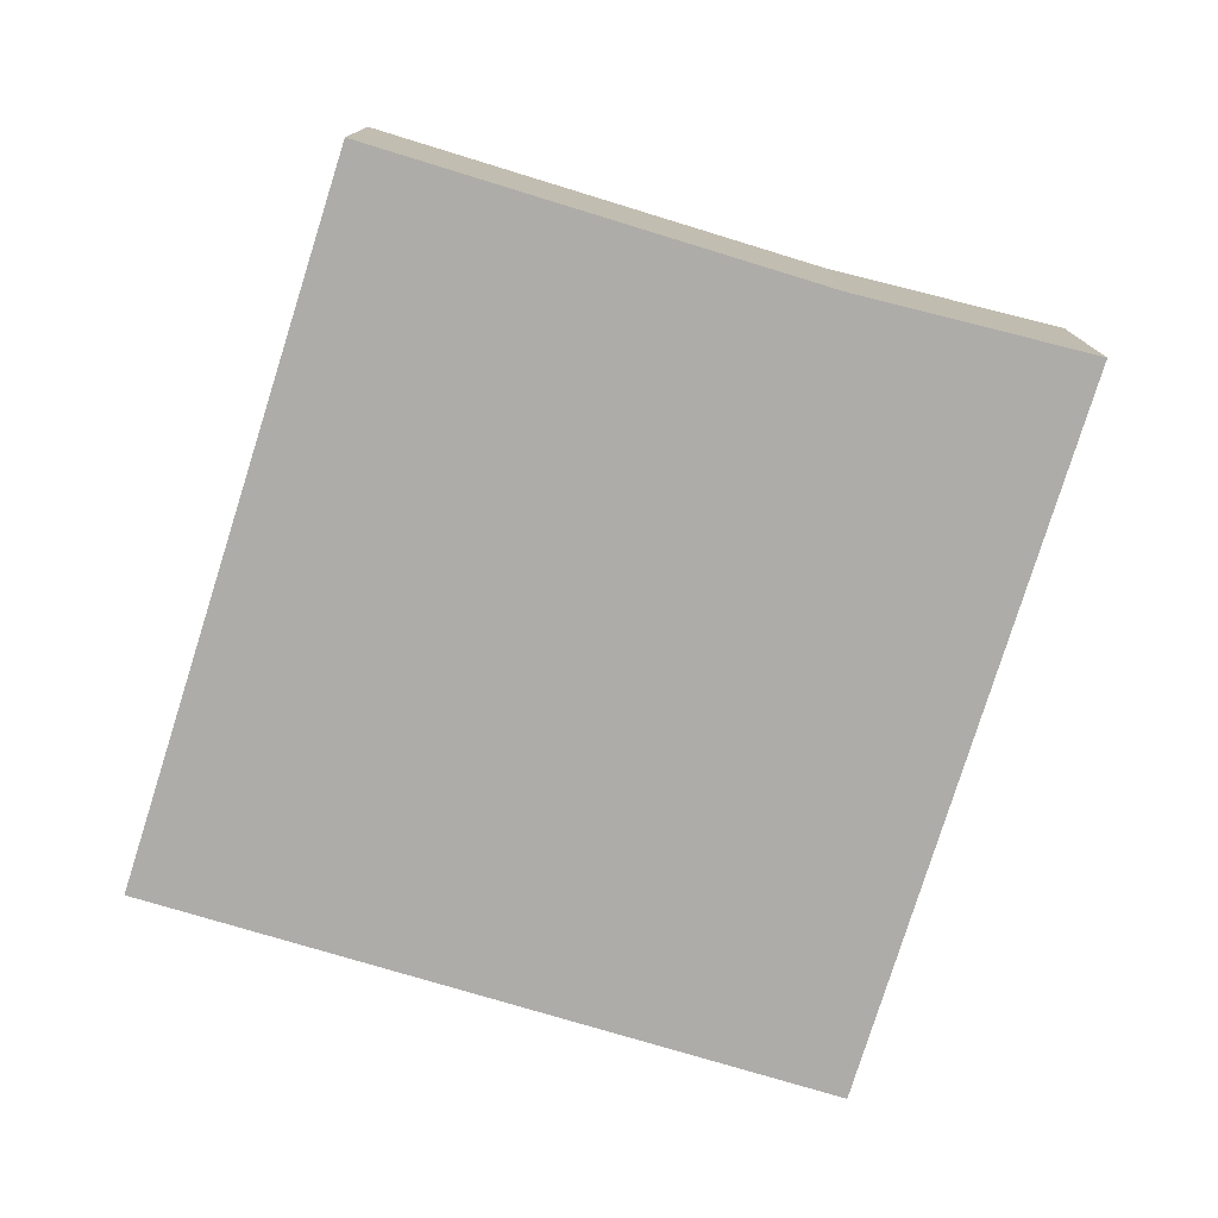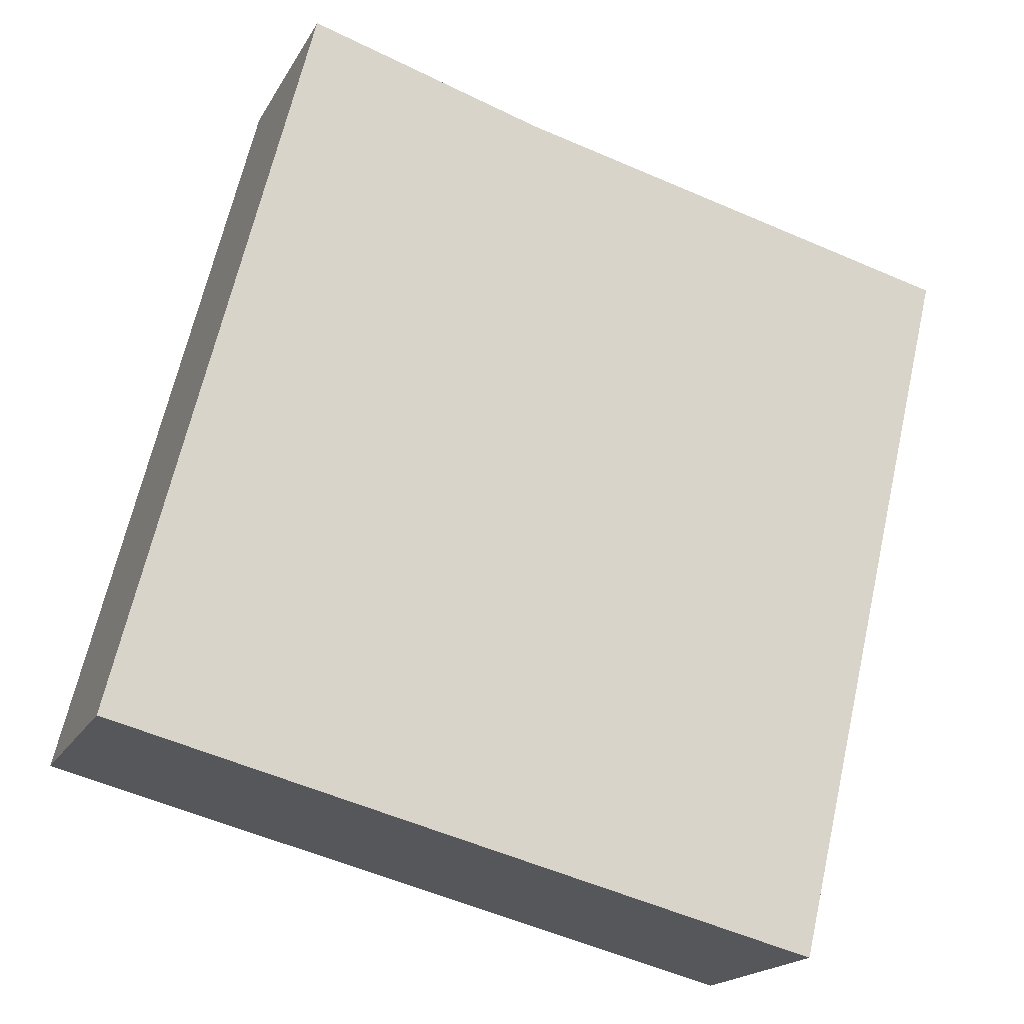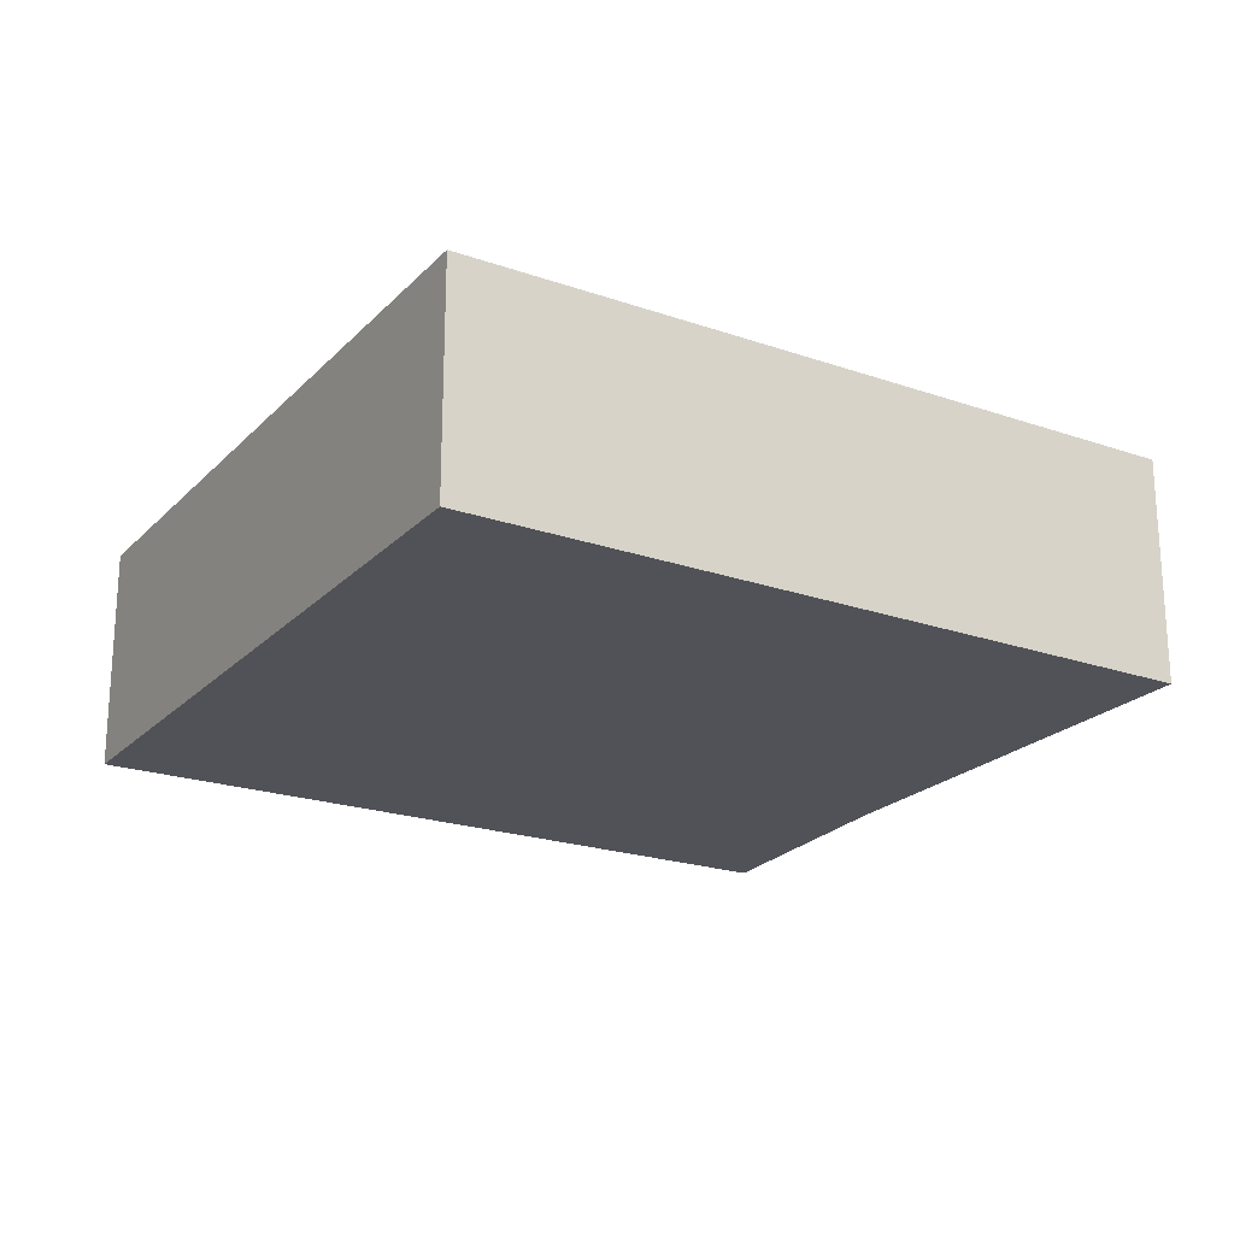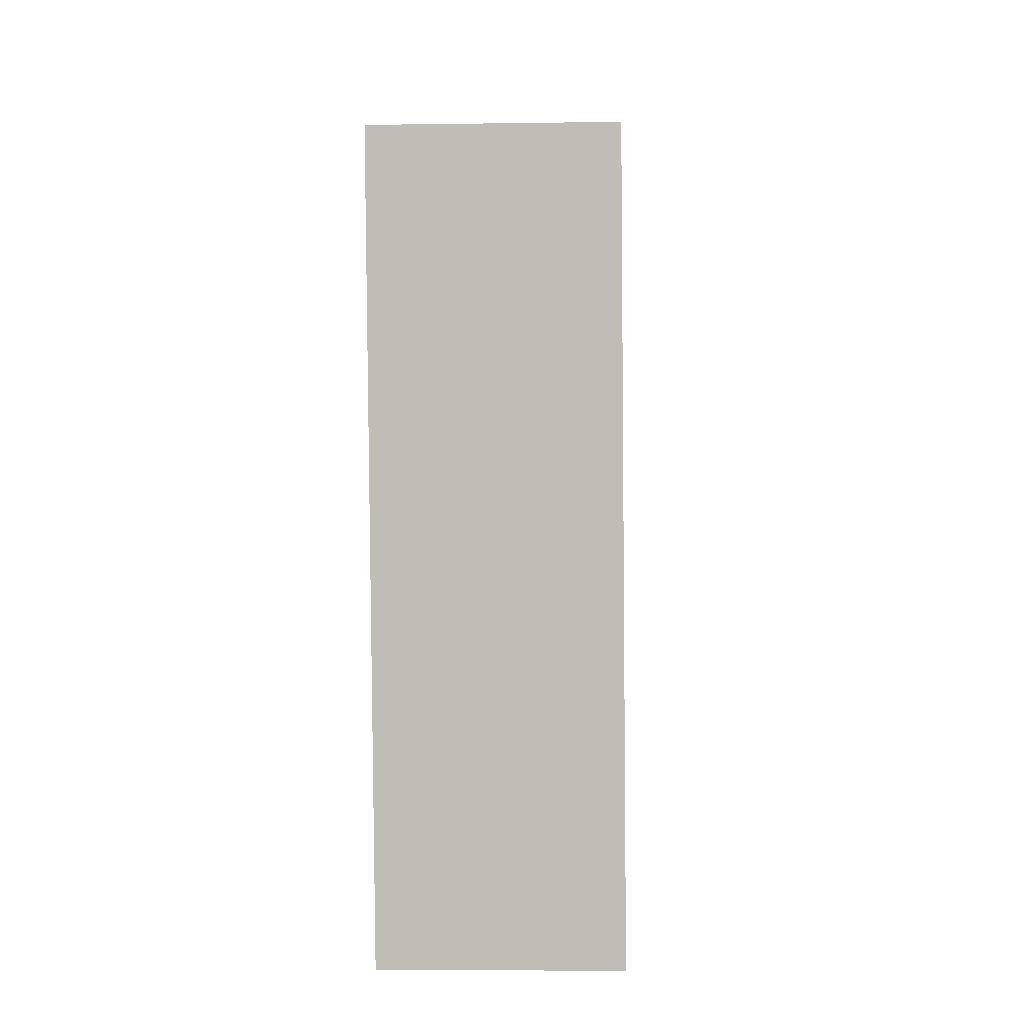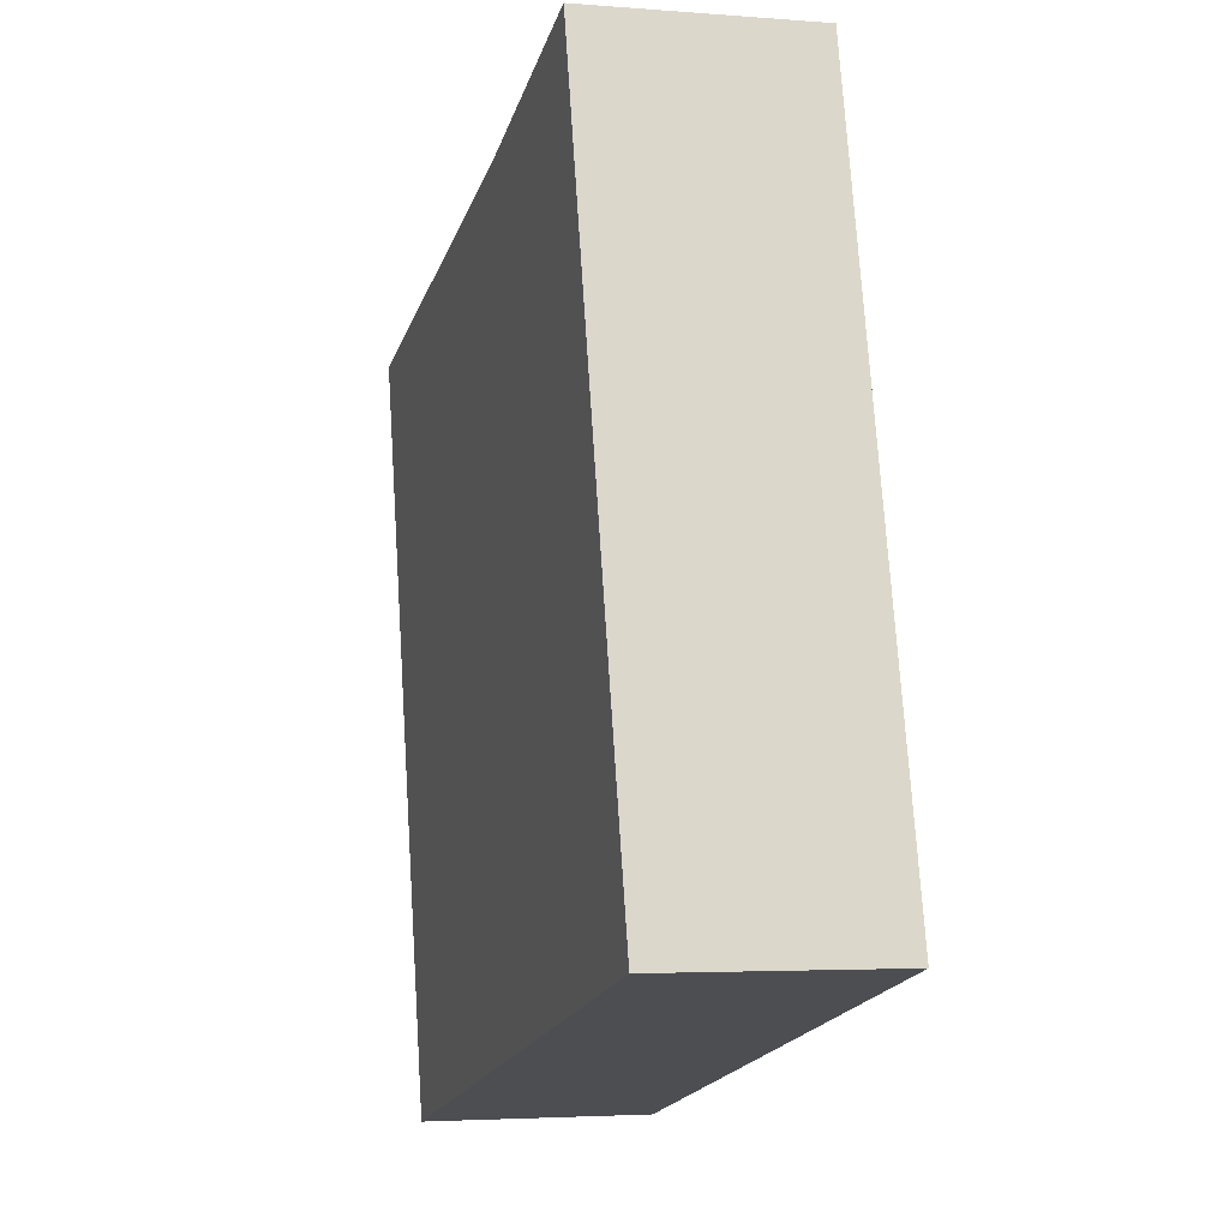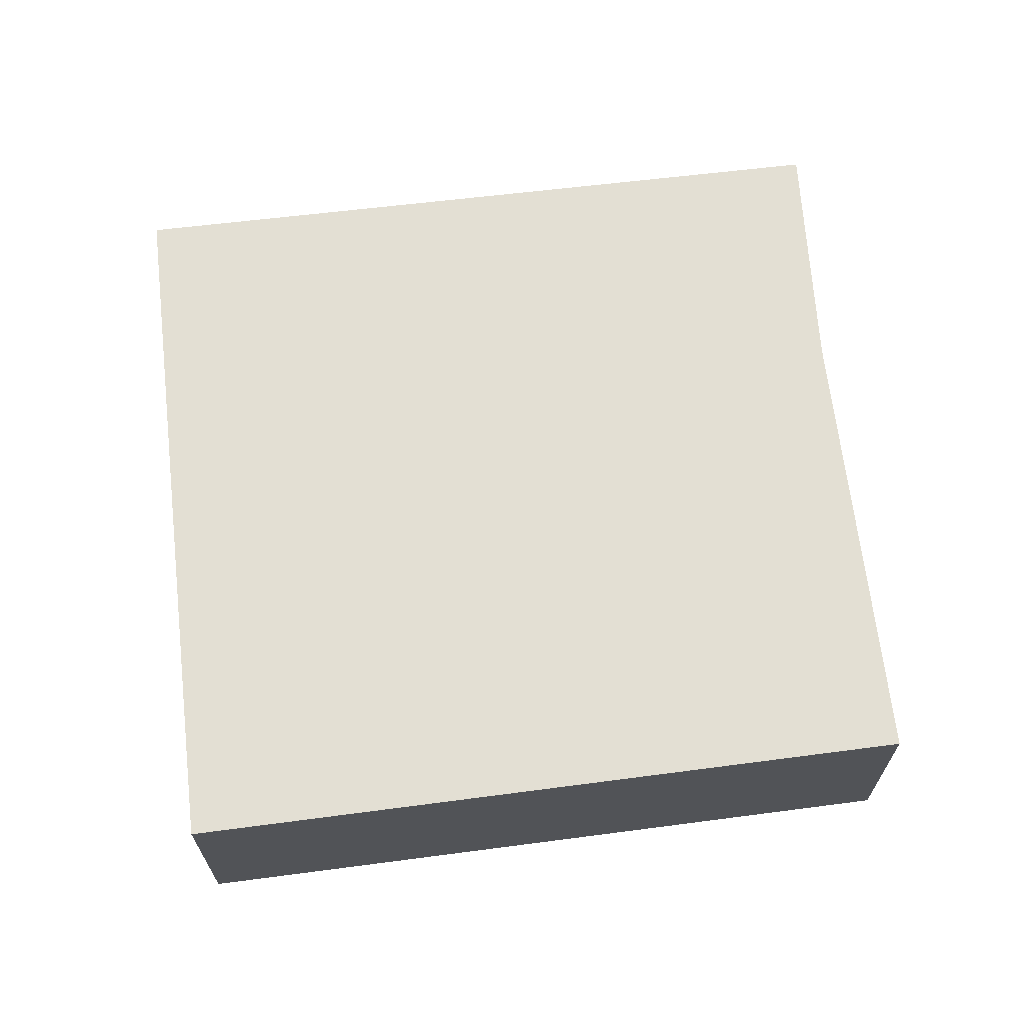
<metadata>
{"format":"obj","ext":"obj","renderer":"f3d","projection":"perspective","resolution":1024,"background":"white","views":[{"elev":-76.9,"azim":-31.1,"up":"+Y"},{"elev":-18.4,"azim":159.2,"up":"+Z"},{"elev":-21.6,"azim":-135.1,"up":"+Y"},{"elev":-9.3,"azim":-87.8,"up":"+Z"},{"elev":-3.4,"azim":74.4,"up":"+Z"},{"elev":67.0,"azim":-110.9,"up":"+Y"}]}
</metadata>
<code>
v  16.5 4.203 -10.31
v  12.96 4.203 3.5
v  13.03 4.203 3.517
v  8.561 4.203 2.148
v  0 4.203 2.574e-16
v  3.264 4.203 -13.7
v  3.264 8.387e-16 -13.7
v  0 0 0
v  8.561 -1.315e-16 2.148
v  12.96 -2.143e-16 3.5
v  13.03 -2.154e-16 3.517
v  16.5 6.314e-16 -10.31
g defaultobject
f 1 2 3
f 2 1 4
f 4 1 5
f 5 1 6
f 7 5 6
f 5 7 8
f 8 4 5
f 4 8 9
f 9 2 4
f 2 9 10
f 10 3 2
f 3 10 11
f 11 1 3
f 1 11 12
f 12 6 1
f 6 12 7
f 10 12 11
f 12 10 9
f 12 9 8
f 12 8 7

</code>
